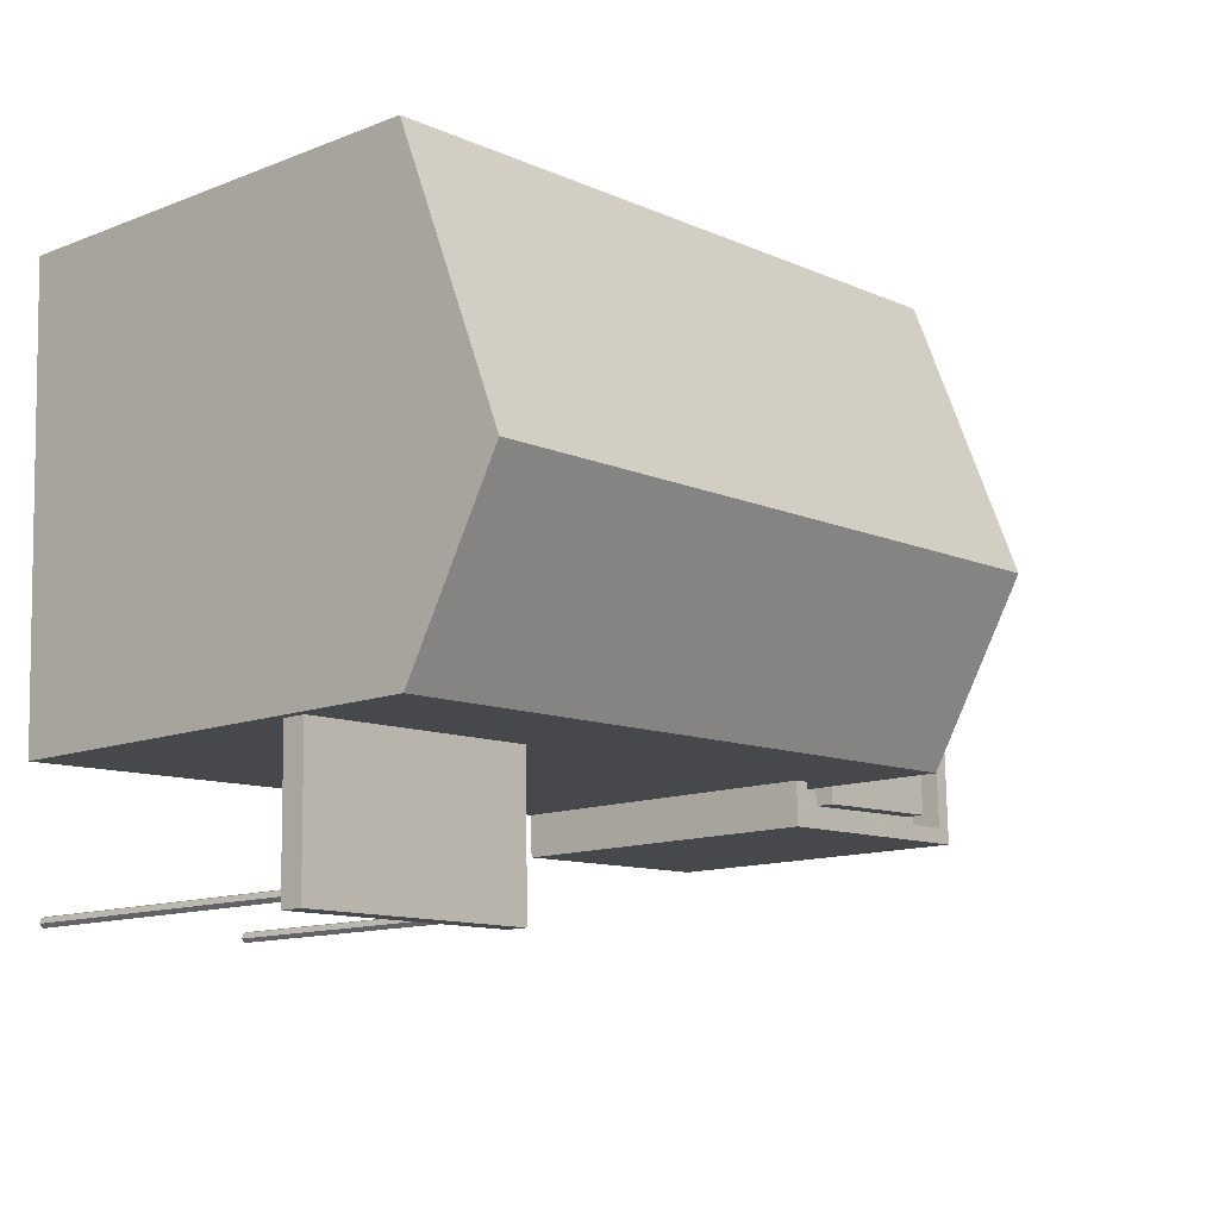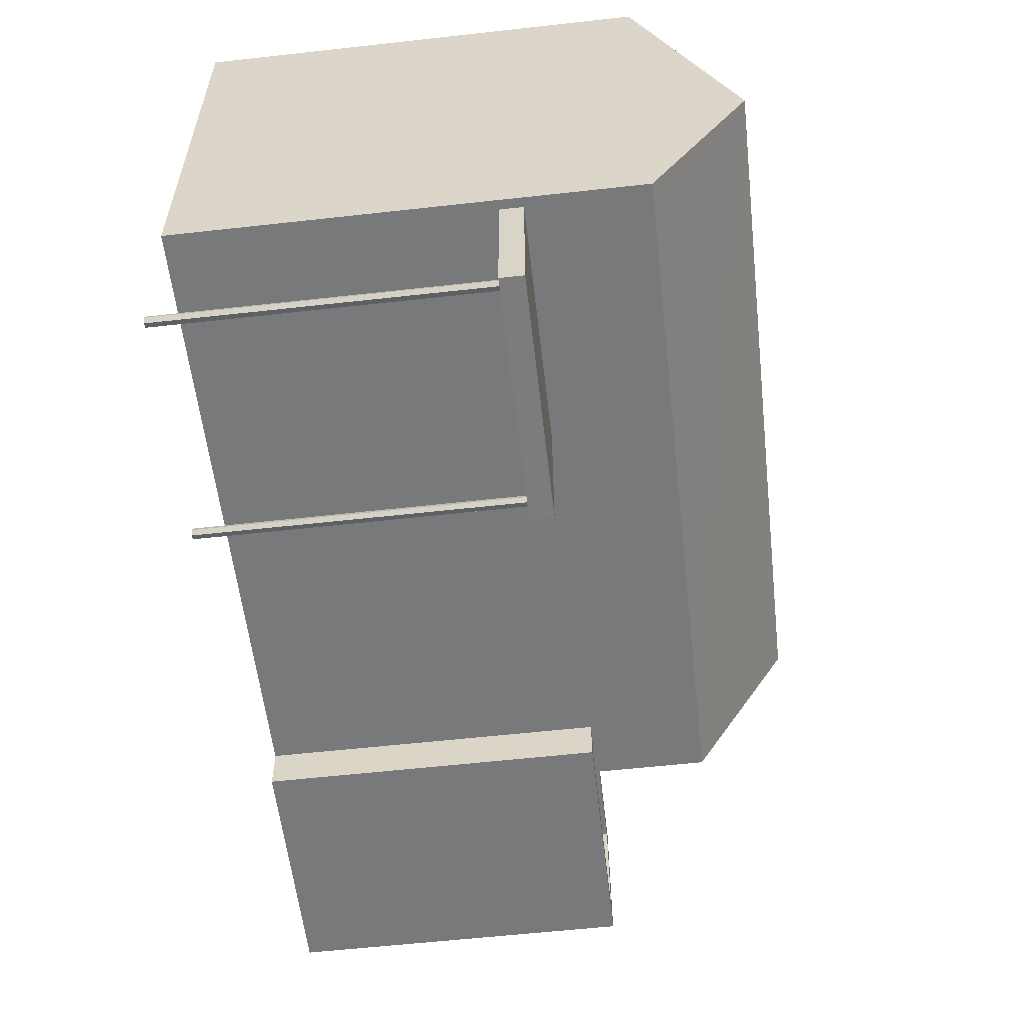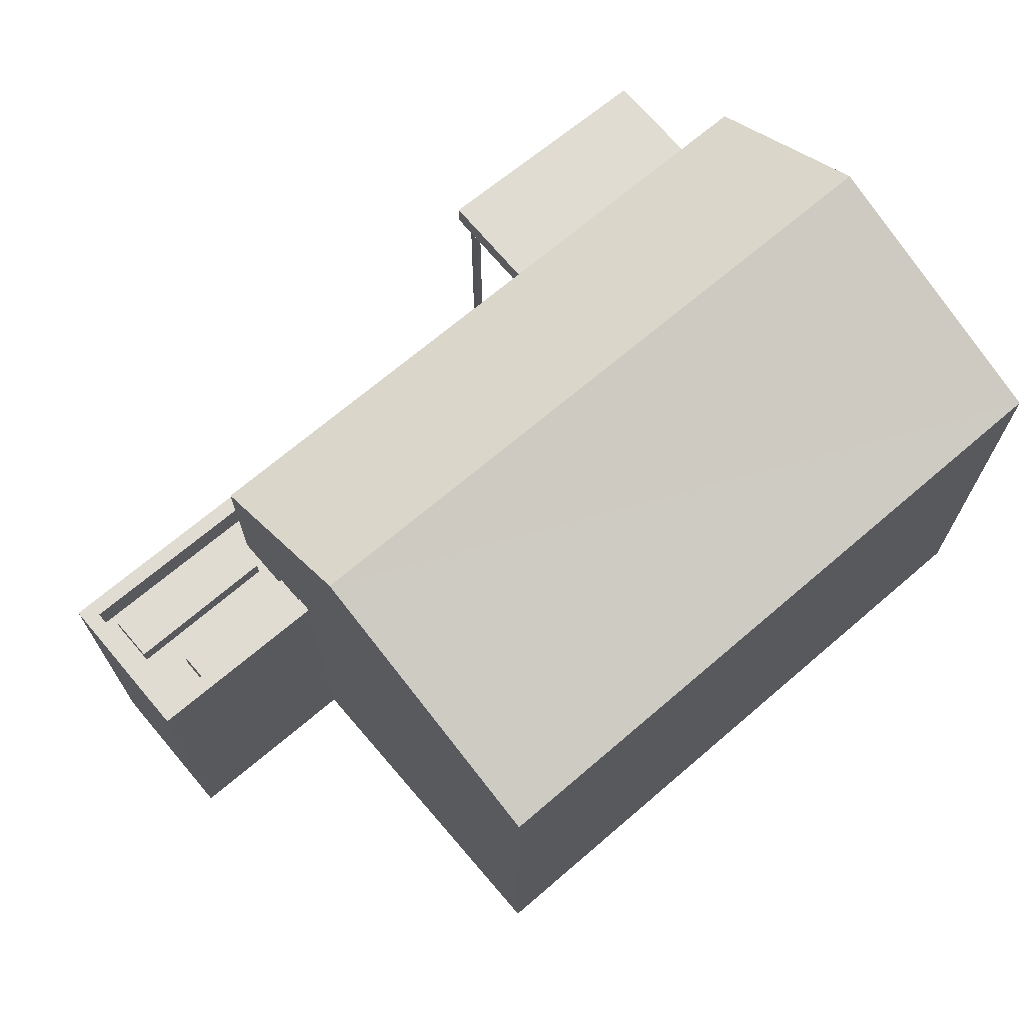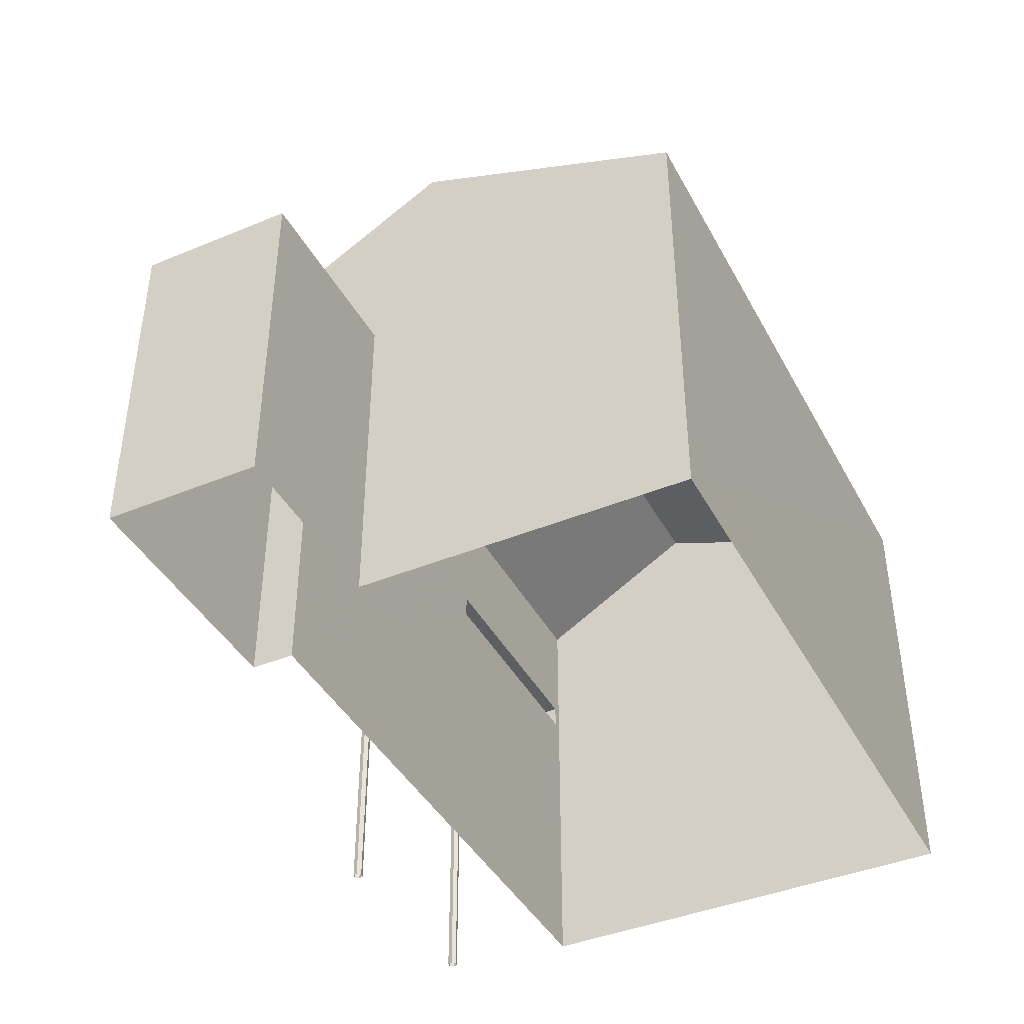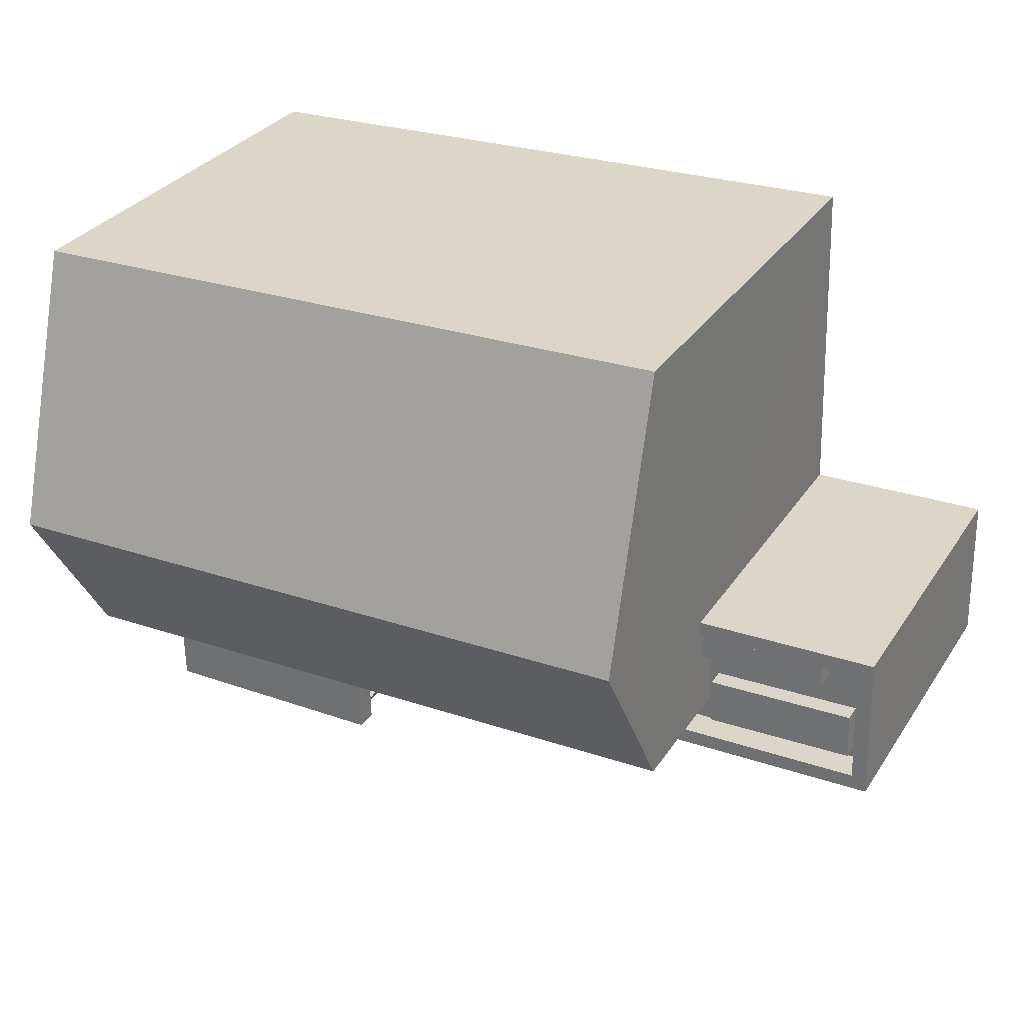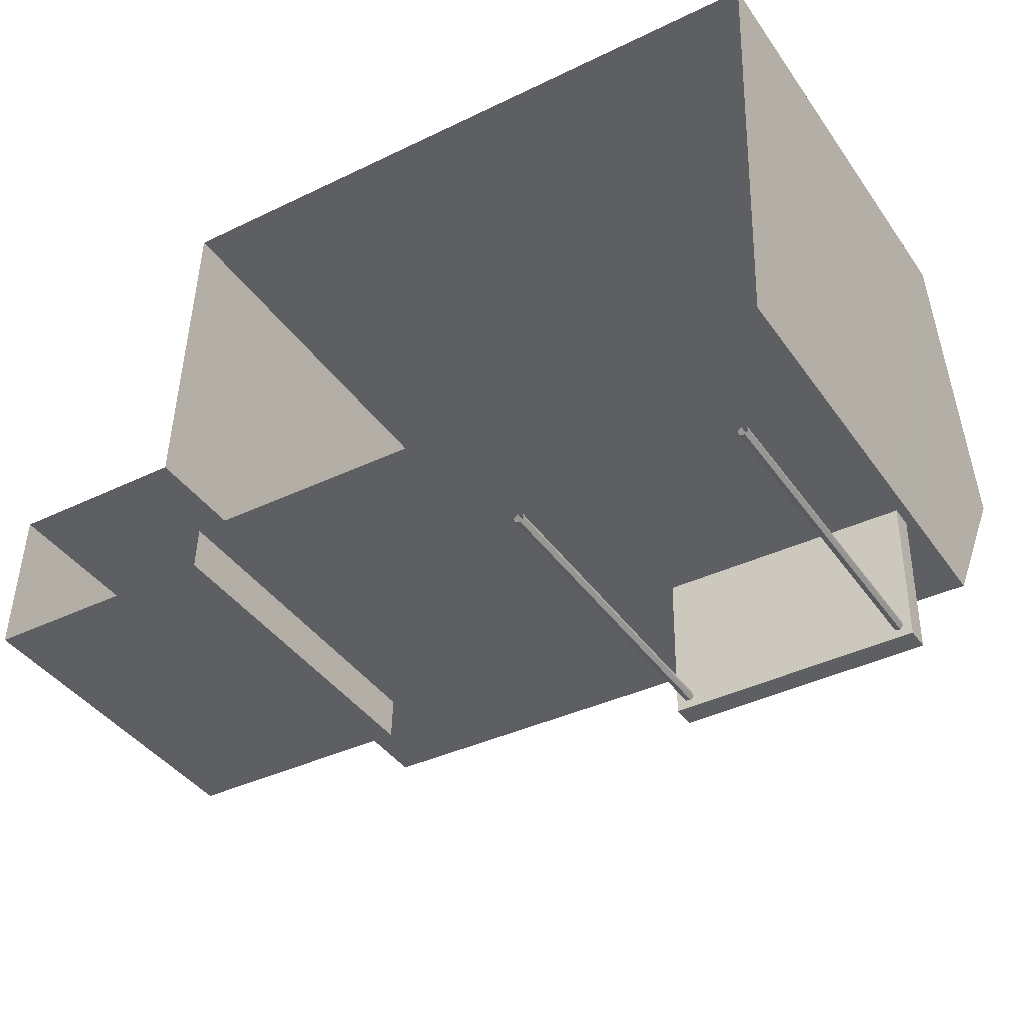
<metadata>
{"format":"obj","ext":"obj","renderer":"f3d","projection":"perspective","resolution":1024,"background":"white","views":[{"elev":-12.8,"azim":-48.3,"up":"+Y"},{"elev":-59.6,"azim":-83.5,"up":"+Y"},{"elev":69.1,"azim":141.3,"up":"+Z"},{"elev":-41.7,"azim":118.3,"up":"+Z"},{"elev":31.0,"azim":27.7,"up":"+Y"},{"elev":-40.7,"azim":-148.1,"up":"+Y"}]}
</metadata>
<code>
v 1.311e+04 -1.448e+04 16.87
v 1.311e+04 -1.449e+04 16.87
v 1.309e+04 -1.448e+04 16.87
v 1.309e+04 -1.449e+04 16.87
v 1.311e+04 -1.449e+04 16.87
v 1.311e+04 -1.449e+04 16.87
v 1.311e+04 -1.449e+04 16.87
v 1.311e+04 -1.449e+04 16.87
v 1.31e+04 -1.449e+04 16.87
v 1.31e+04 -1.449e+04 16.87
v 1.31e+04 -1.449e+04 16.87
v 1.31e+04 -1.449e+04 16.87
v 1.31e+04 -1.449e+04 16.87
v 1.31e+04 -1.449e+04 16.87
v 1.309e+04 -1.449e+04 16.87
v 1.309e+04 -1.449e+04 16.87
v 1.309e+04 -1.449e+04 16.87
v 1.309e+04 -1.449e+04 16.87
v 1.309e+04 -1.449e+04 16.87
v 1.309e+04 -1.449e+04 16.87
v 1.309e+04 -1.449e+04 22.94
v 1.309e+04 -1.449e+04 22.94
v 1.309e+04 -1.449e+04 22.94
v 1.309e+04 -1.449e+04 22.94
v 1.309e+04 -1.449e+04 22.94
v 1.309e+04 -1.449e+04 22.94
v 1.309e+04 -1.449e+04 22.94
v 1.31e+04 -1.449e+04 22.94
v 1.309e+04 -1.449e+04 22.94
v 1.31e+04 -1.449e+04 22.94
v 1.31e+04 -1.449e+04 22.94
v 1.31e+04 -1.449e+04 22.94
v 1.309e+04 -1.449e+04 22.94
v 1.309e+04 -1.449e+04 22.94
v 1.31e+04 -1.449e+04 22.94
v 1.31e+04 -1.449e+04 22.94
v 1.31e+04 -1.449e+04 22.94
v 1.31e+04 -1.449e+04 22.94
v 1.31e+04 -1.449e+04 22.94
v 1.31e+04 -1.449e+04 22.94
v 1.311e+04 -1.449e+04 23.32
v 1.311e+04 -1.449e+04 23.31
v 1.311e+04 -1.449e+04 23.32
v 1.311e+04 -1.449e+04 23.32
v 1.311e+04 -1.449e+04 22.88
v 1.311e+04 -1.449e+04 22.88
v 1.311e+04 -1.449e+04 22.88
v 1.311e+04 -1.449e+04 22.88
v 1.311e+04 -1.449e+04 22.88
v 1.311e+04 -1.449e+04 22.88
v 1.311e+04 -1.449e+04 22.88
v 1.311e+04 -1.449e+04 22.88
v 1.311e+04 -1.449e+04 22.88
v 1.311e+04 -1.449e+04 22.88
v 1.311e+04 -1.449e+04 22.88
v 1.311e+04 -1.449e+04 22.88
v 1.311e+04 -1.449e+04 22.88
v 1.311e+04 -1.449e+04 22.88
v 1.311e+04 -1.449e+04 23.48
v 1.311e+04 -1.449e+04 23.48
v 1.311e+04 -1.449e+04 23.48
v 1.311e+04 -1.449e+04 23.48
v 1.311e+04 -1.449e+04 23.48
v 1.311e+04 -1.449e+04 23.48
v 1.311e+04 -1.449e+04 23.48
v 1.311e+04 -1.449e+04 23.48
v 1.311e+04 -1.449e+04 23.48
v 1.311e+04 -1.449e+04 23.48
v 1.311e+04 -1.449e+04 23.25
v 1.311e+04 -1.449e+04 23.24
v 1.311e+04 -1.449e+04 23.24
v 1.311e+04 -1.449e+04 23.25
v 1.311e+04 -1.449e+04 25.7
v 1.309e+04 -1.449e+04 27.65
v 1.309e+04 -1.449e+04 25.7
v 1.311e+04 -1.449e+04 27.65
v 1.309e+04 -1.448e+04 25.7
v 1.311e+04 -1.448e+04 25.7
v 1.309e+04 -1.449e+04 23.39
v 1.309e+04 -1.449e+04 23.39
v 1.31e+04 -1.449e+04 23.39
v 1.31e+04 -1.449e+04 23.39
v 1.309e+04 -1.449e+04 22.94
v 1.309e+04 -1.449e+04 23.39
f 1 2 3
f 4 3 5
f 2 6 7
f 8 5 7
f 3 2 5
f 5 2 7
f 9 10 11
f 12 11 13
f 12 13 14
f 11 10 13
f 15 16 17
f 17 16 18
f 18 19 20
f 18 16 19
f 21 22 23
f 23 24 25
f 21 23 25
f 26 24 27
f 27 28 26
f 29 25 24
f 30 31 22
f 30 22 32
f 28 32 33
f 34 22 21
f 22 34 33
f 28 33 26
f 26 29 24
f 33 32 22
f 35 31 36
f 35 37 38
f 38 39 28
f 32 28 39
f 31 30 36
f 40 39 38
f 37 40 38
f 35 36 37
f 41 42 43
f 41 44 42
f 45 46 47
f 47 48 45
f 49 50 51
f 52 50 49
f 53 54 47
f 53 47 46
f 55 56 52
f 54 53 56
f 56 53 50
f 52 56 50
f 45 57 46
f 57 58 46
f 46 58 51
f 58 49 51
f 59 60 61
f 60 62 61
f 63 64 65
f 65 64 66
f 64 62 66
f 59 61 67
f 61 62 68
f 68 62 64
f 69 70 71
f 69 72 70
f 73 74 75
f 76 74 73
f 74 76 77
f 77 76 78
f 79 80 81
f 82 79 81
f 42 56 43
f 42 54 56
f 55 41 43
f 56 55 43
f 58 68 49
f 49 64 52
f 49 68 64
f 61 68 58
f 57 61 58
f 57 45 61
f 61 45 67
f 45 48 67
f 63 41 64
f 64 41 52
f 63 44 41
f 52 41 55
f 7 60 8
f 7 62 60
f 60 5 8
f 60 59 5
f 62 7 6
f 66 62 6
f 6 2 65
f 66 6 65
f 53 71 70
f 53 46 71
f 50 70 72
f 50 53 70
f 50 72 69
f 51 50 69
f 51 69 71
f 46 51 71
f 42 73 47
f 73 65 78
f 78 65 1
f 54 42 47
f 1 65 2
f 44 63 42
f 73 63 65
f 63 73 42
f 76 73 78
f 74 77 75
f 4 83 3
f 83 77 3
f 84 75 77
f 83 84 77
f 77 1 3
f 77 78 1
f 67 47 73
f 82 73 75
f 67 48 47
f 4 5 38
f 4 27 83
f 38 5 59
f 79 75 84
f 59 67 73
f 4 28 27
f 79 82 75
f 38 59 82
f 4 38 28
f 82 59 73
f 27 84 83
f 27 79 84
f 22 31 81
f 23 22 80
f 31 35 81
f 22 81 80
f 23 80 24
f 80 79 24
f 79 27 24
f 38 81 35
f 38 82 81
f 32 10 9
f 32 39 10
f 39 13 10
f 39 40 13
f 37 14 13
f 40 37 13
f 37 12 14
f 37 36 12
f 30 11 12
f 36 30 12
f 30 9 11
f 30 32 9
f 25 16 15
f 25 29 16
f 29 19 16
f 29 26 19
f 33 20 19
f 26 33 19
f 34 18 20
f 33 34 20
f 21 17 18
f 34 21 18
f 21 15 17
f 21 25 15

</code>
